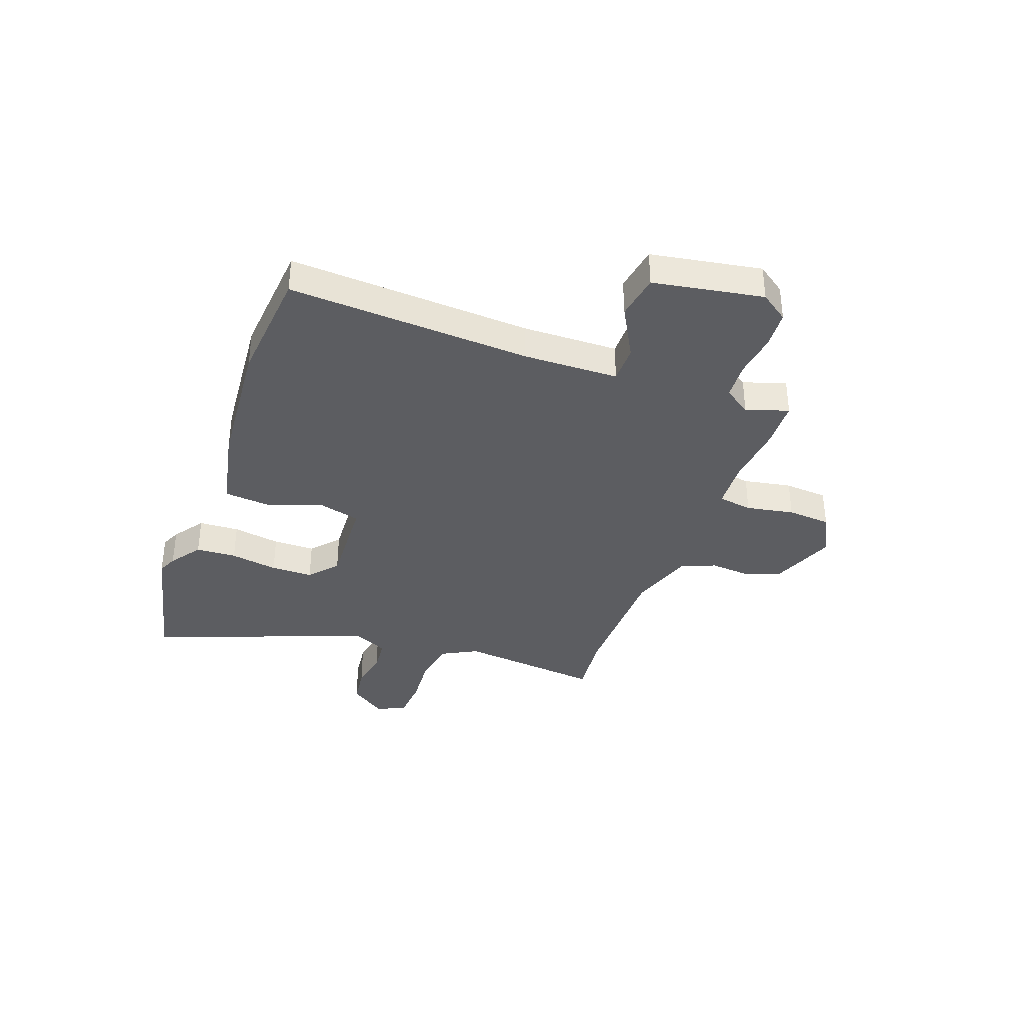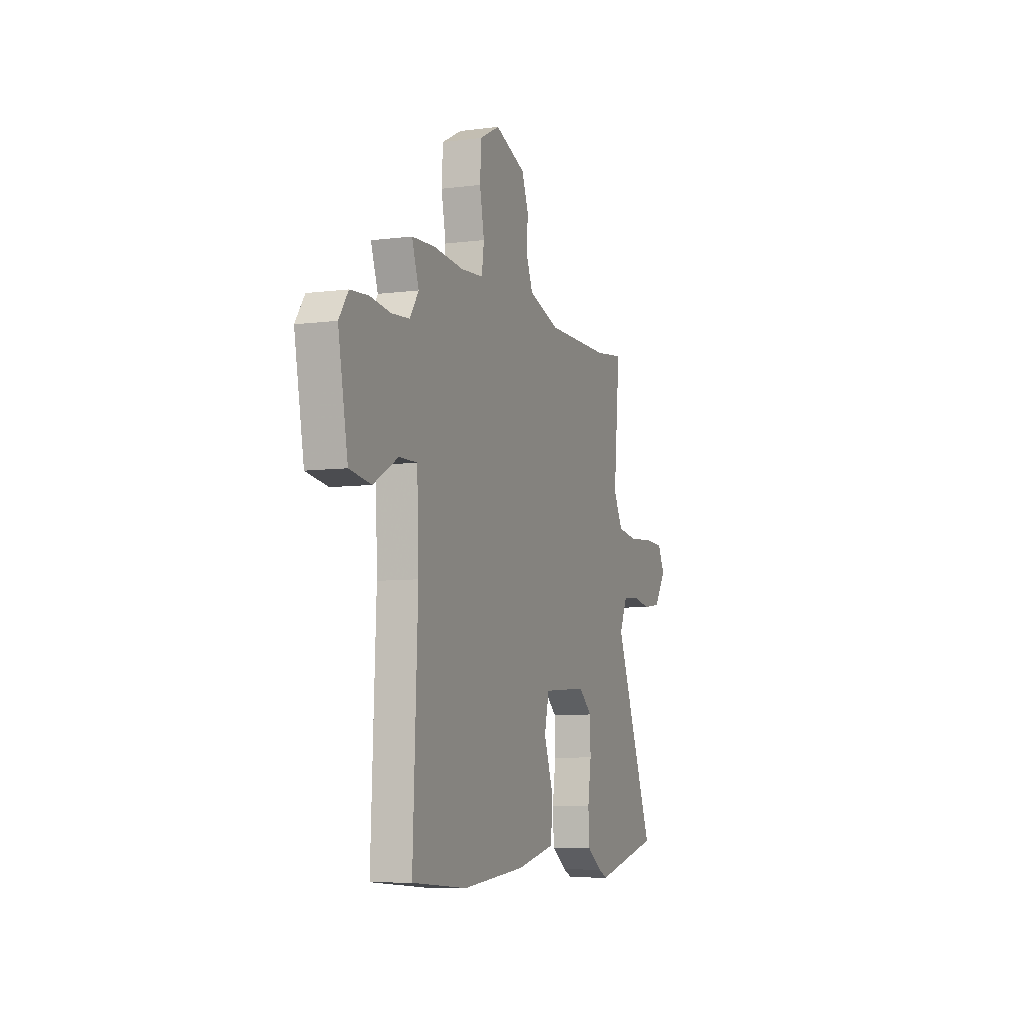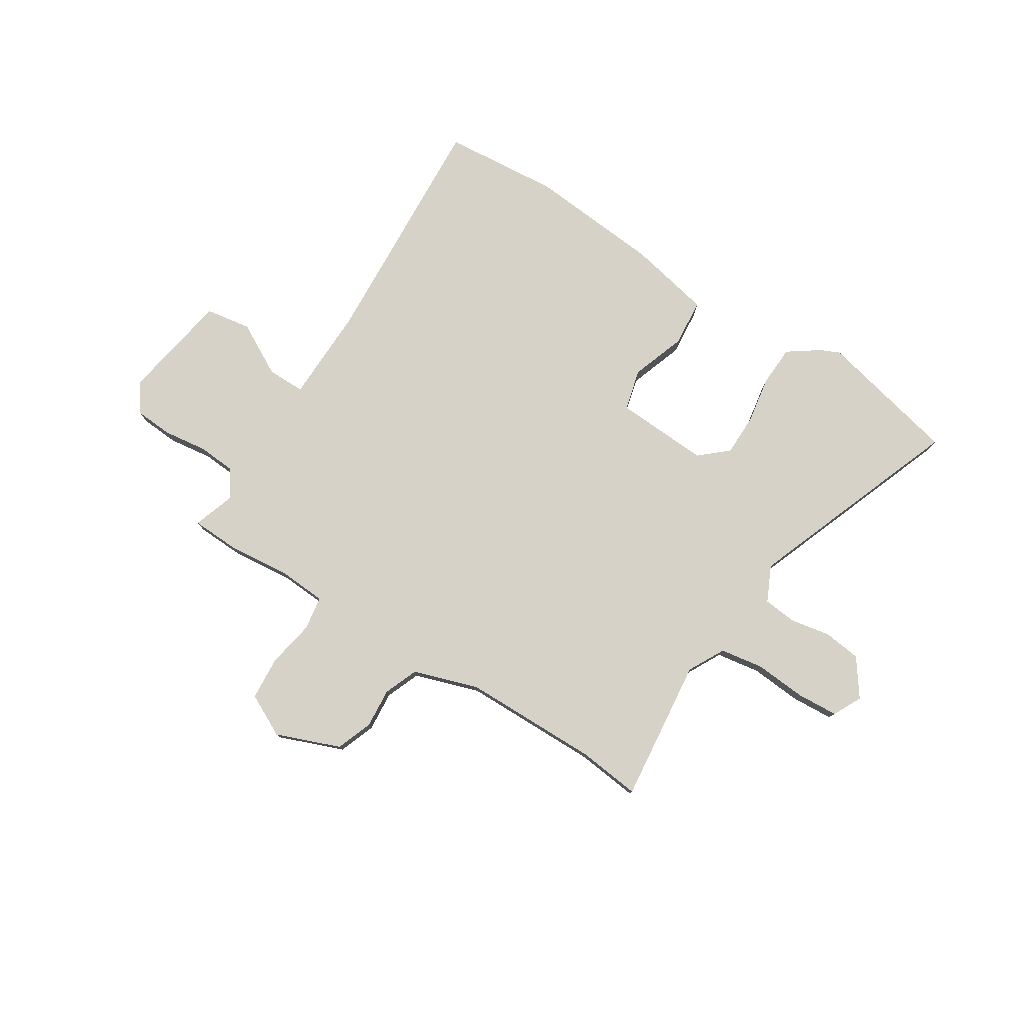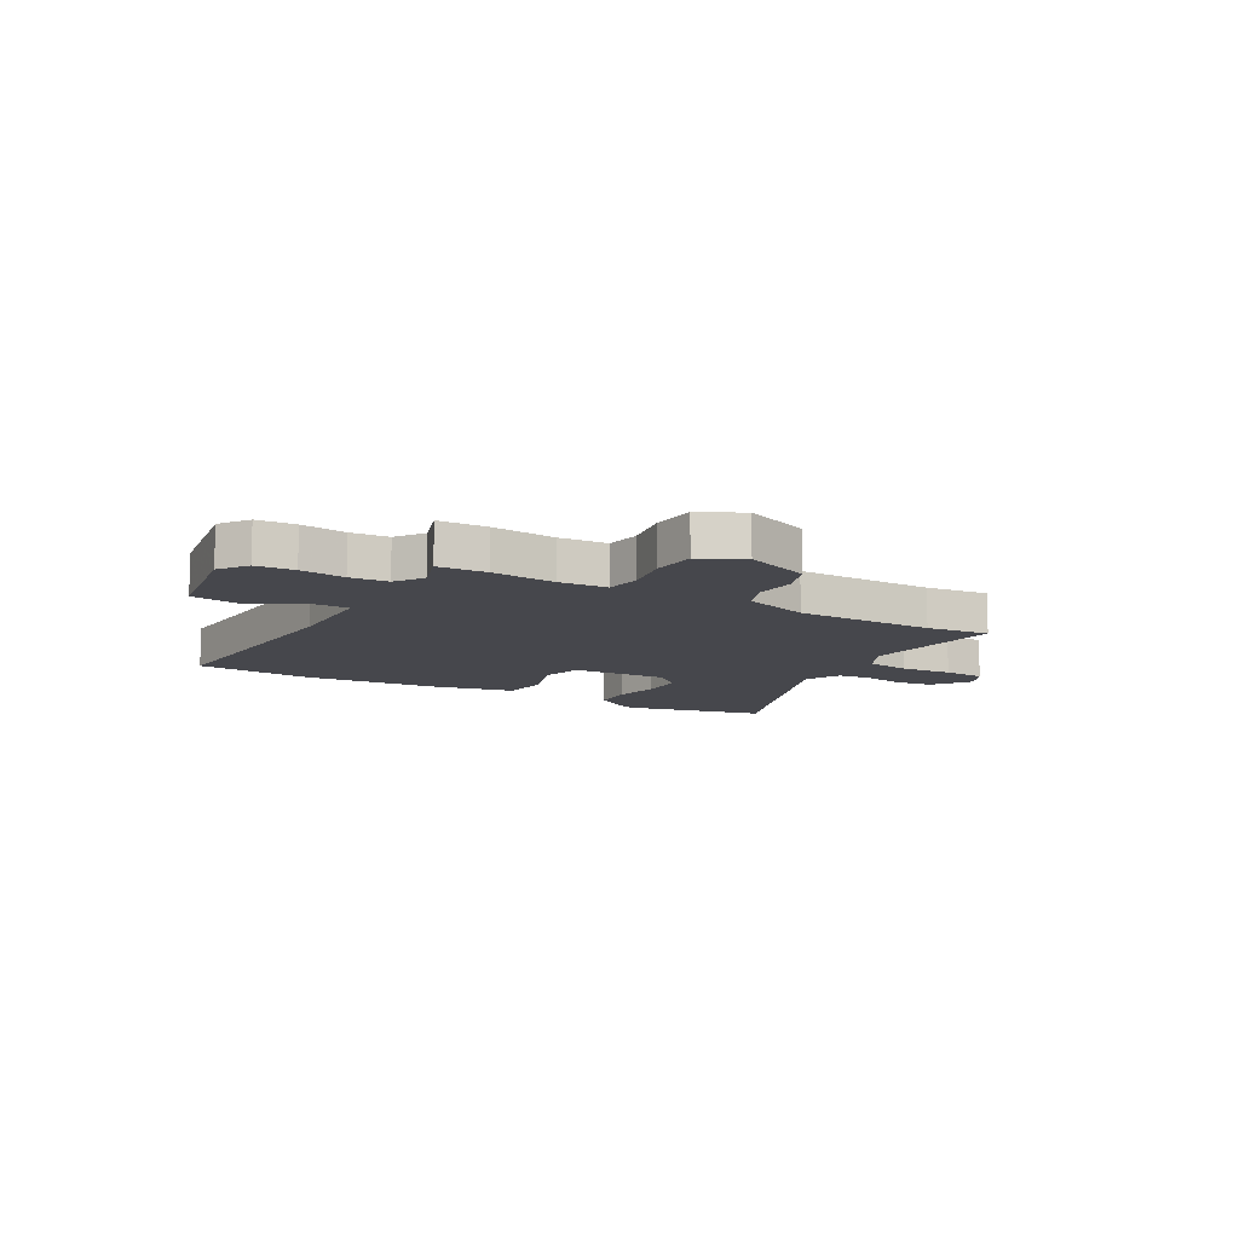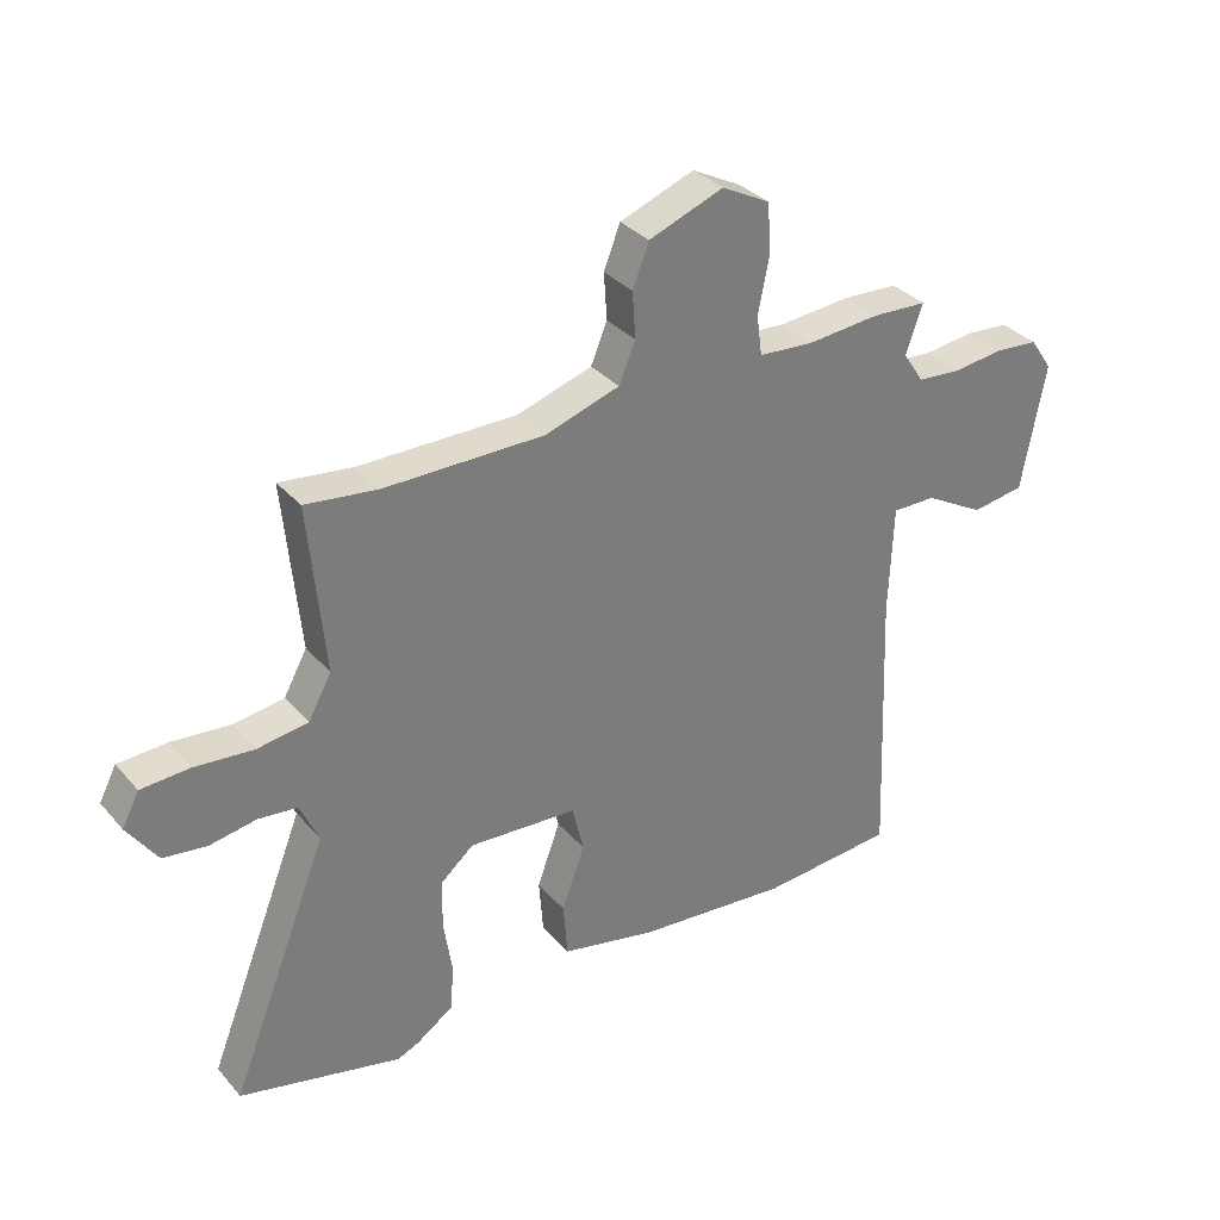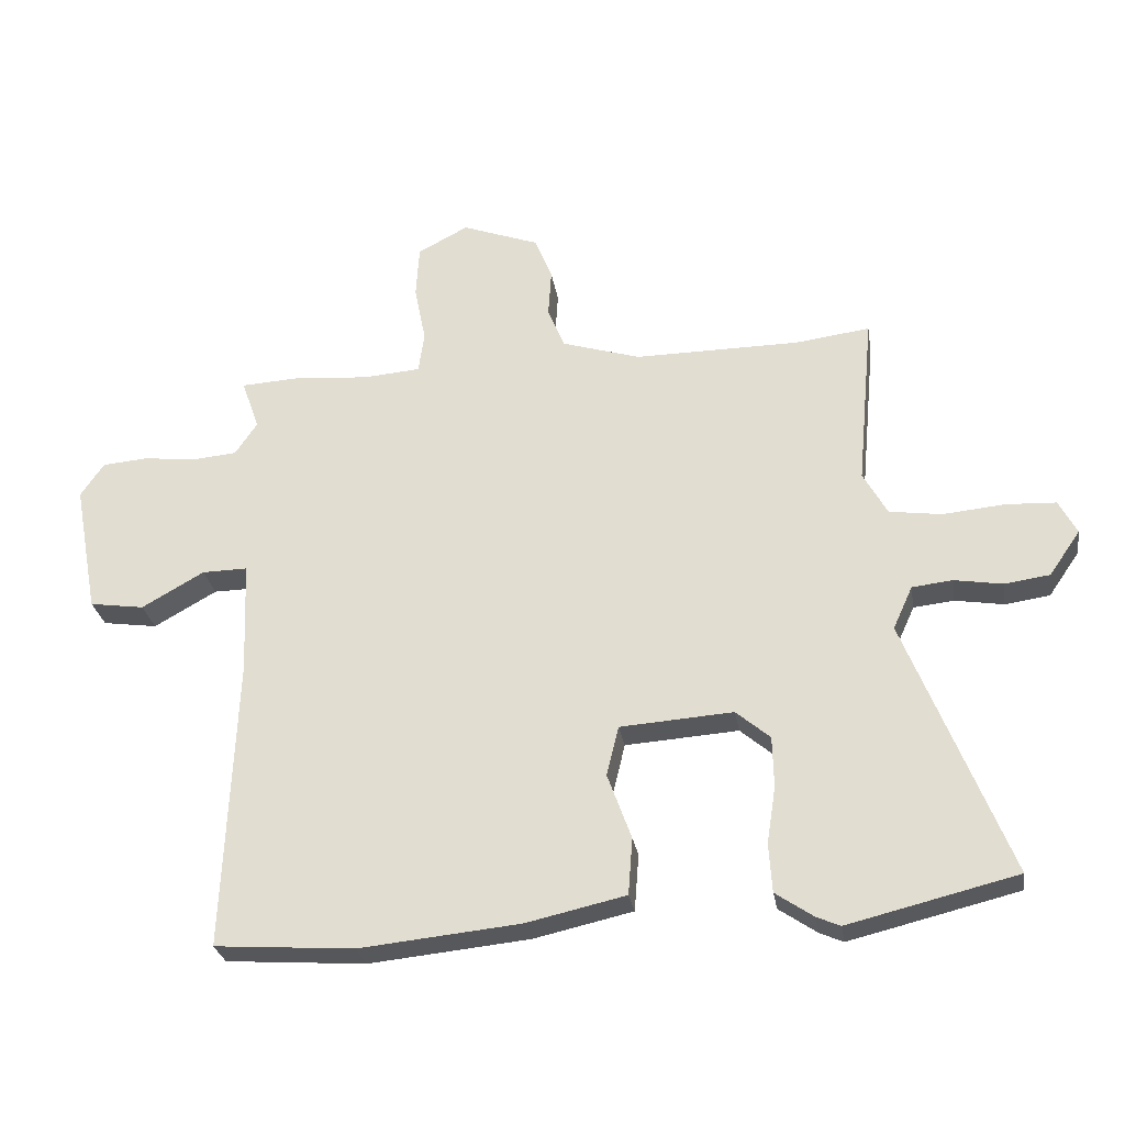
<metadata>
{"format":"obj","ext":"obj","renderer":"f3d","projection":"perspective","resolution":1024,"background":"white","views":[{"elev":-36.6,"azim":-110.8,"up":"+Y"},{"elev":-7.2,"azim":-69.6,"up":"+Z"},{"elev":78.5,"azim":31.5,"up":"+Y"},{"elev":-11.0,"azim":-30.9,"up":"+Y"},{"elev":33.2,"azim":145.8,"up":"+Z"},{"elev":-28.0,"azim":9.2,"up":"+Z"}]}
</metadata>
<code>
v -0.303 0.07 -0.514
v -0.524 0.07 -0.498
v -0.505 0.07 -0.036
v -0.512 0.07 0.145
v -0.584 0.07 0.144
v -0.683 0.07 0.088
v -0.77 0.07 0.101
v -0.809 0.07 0.31
v -0.772 0.07 0.364
v -0.7 0.07 0.37
v -0.616 0.07 0.36
v -0.545 0.07 0.366
v -0.51 0.07 0.418
v -0.538 0.07 0.498
v -0.446 0.07 0.503
v -0.326 0.07 0.493
v -0.236 0.07 0.5
v -0.227 0.07 0.565
v -0.245 0.07 0.656
v -0.24 0.07 0.739
v -0.16 0.07 0.781
v -0.037 0.07 0.735
v -0.01 0.07 0.666
v -0.015 0.07 0.59
v 0.012 0.07 0.525
v 0.136 0.07 0.486
v 0.397 0.07 0.487
v 0.516 0.07 0.502
v 0.49 0.07 0.227
v 0.528 0.07 0.158
v 0.611 0.07 0.146
v 0.709 0.07 0.155
v 0.788 0.07 0.151
v 0.816 0.07 0.097
v 0.767 0.07 0.026
v 0.696 0.07 0.016
v 0.619 0.07 0.029
v 0.555 0.07 0.022
v 0.524 0.07 -0.046
v 0.686 0.07 -0.455
v 0.419 0.07 -0.52
v 0.382 0.07 -0.504
v 0.322 0.07 -0.463
v 0.317 0.07 -0.386
v 0.331 0.07 -0.295
v 0.329 0.07 -0.215
v 0.275 0.07 -0.169
v 0.096 0.07 -0.181
v 0.077 0.07 -0.26
v 0.115 0.07 -0.364
v 0.108 0.07 -0.454
v -0.049 0.07 -0.489
v -0.303 0 -0.514
v -0.524 0 -0.498
v -0.505 0 -0.036
v -0.512 0 0.145
v -0.584 0 0.144
v -0.683 0 0.088
v -0.77 0 0.101
v -0.809 0 0.31
v -0.772 0 0.364
v -0.7 0 0.37
v -0.616 0 0.36
v -0.545 0 0.366
v -0.51 0 0.418
v -0.538 0 0.498
v -0.446 0 0.503
v -0.326 0 0.493
v -0.236 0 0.5
v -0.227 0 0.565
v -0.245 0 0.656
v -0.24 0 0.739
v -0.16 0 0.781
v -0.037 0 0.735
v -0.01 0 0.666
v -0.015 0 0.59
v 0.012 0 0.525
v 0.136 0 0.486
v 0.397 0 0.487
v 0.516 0 0.502
v 0.49 0 0.227
v 0.528 0 0.158
v 0.611 0 0.146
v 0.709 0 0.155
v 0.788 0 0.151
v 0.816 0 0.097
v 0.767 0 0.026
v 0.696 0 0.016
v 0.619 0 0.029
v 0.555 0 0.022
v 0.524 0 -0.046
v 0.686 0 -0.455
v 0.419 0 -0.52
v 0.382 0 -0.504
v 0.322 0 -0.463
v 0.317 0 -0.386
v 0.331 0 -0.295
v 0.329 0 -0.215
v 0.275 0 -0.169
v 0.096 0 -0.181
v 0.077 0 -0.26
v 0.115 0 -0.364
v 0.108 0 -0.454
v -0.049 0 -0.489
f 49 50 51 52
f 48 49 52 1
f 42 43 44 45
f 42 45 46
f 39 40 41 42
f 39 42 46
f 38 39 46 47
f 34 35 36 37
f 34 37 38
f 31 32 33 34
f 30 31 34 38
f 29 30 38 47
f 27 28 29 47
f 21 22 23 24
f 21 24 25
f 18 19 20 21
f 17 18 21 25
f 13 14 15 16
f 12 13 16 17
f 8 9 10 11
f 8 11 12
f 5 6 7 8
f 4 5 8 12
f 48 1 2 3
f 48 3 4
f 26 27 47 48
f 17 25 26 48
f 4 12 17 48
f 104 103 102 101
f 53 104 101 100
f 97 96 95 94
f 98 97 94
f 94 93 92 91
f 98 94 91
f 99 98 91 90
f 89 88 87 86
f 90 89 86
f 86 85 84 83
f 90 86 83 82
f 99 90 82 81
f 99 81 80 79
f 76 75 74 73
f 77 76 73
f 73 72 71 70
f 77 73 70 69
f 68 67 66 65
f 69 68 65 64
f 63 62 61 60
f 64 63 60
f 60 59 58 57
f 64 60 57 56
f 55 54 53 100
f 56 55 100
f 100 99 79 78
f 100 78 77 69
f 100 69 64 56
f 1 53 54 2
f 2 54 55 3
f 3 55 56 4
f 4 56 57 5
f 5 57 58 6
f 6 58 59 7
f 7 59 60 8
f 8 60 61 9
f 9 61 62 10
f 10 62 63 11
f 11 63 64 12
f 12 64 65 13
f 13 65 66 14
f 14 66 67 15
f 15 67 68 16
f 16 68 69 17
f 17 69 70 18
f 18 70 71 19
f 19 71 72 20
f 20 72 73 21
f 21 73 74 22
f 22 74 75 23
f 23 75 76 24
f 24 76 77 25
f 25 77 78 26
f 26 78 79 27
f 27 79 80 28
f 28 80 81 29
f 29 81 82 30
f 30 82 83 31
f 31 83 84 32
f 32 84 85 33
f 33 85 86 34
f 34 86 87 35
f 35 87 88 36
f 36 88 89 37
f 37 89 90 38
f 38 90 91 39
f 39 91 92 40
f 40 92 93 41
f 41 93 94 42
f 42 94 95 43
f 43 95 96 44
f 44 96 97 45
f 45 97 98 46
f 46 98 99 47
f 47 99 100 48
f 48 100 101 49
f 49 101 102 50
f 50 102 103 51
f 51 103 104 52
f 52 104 53 1

</code>
